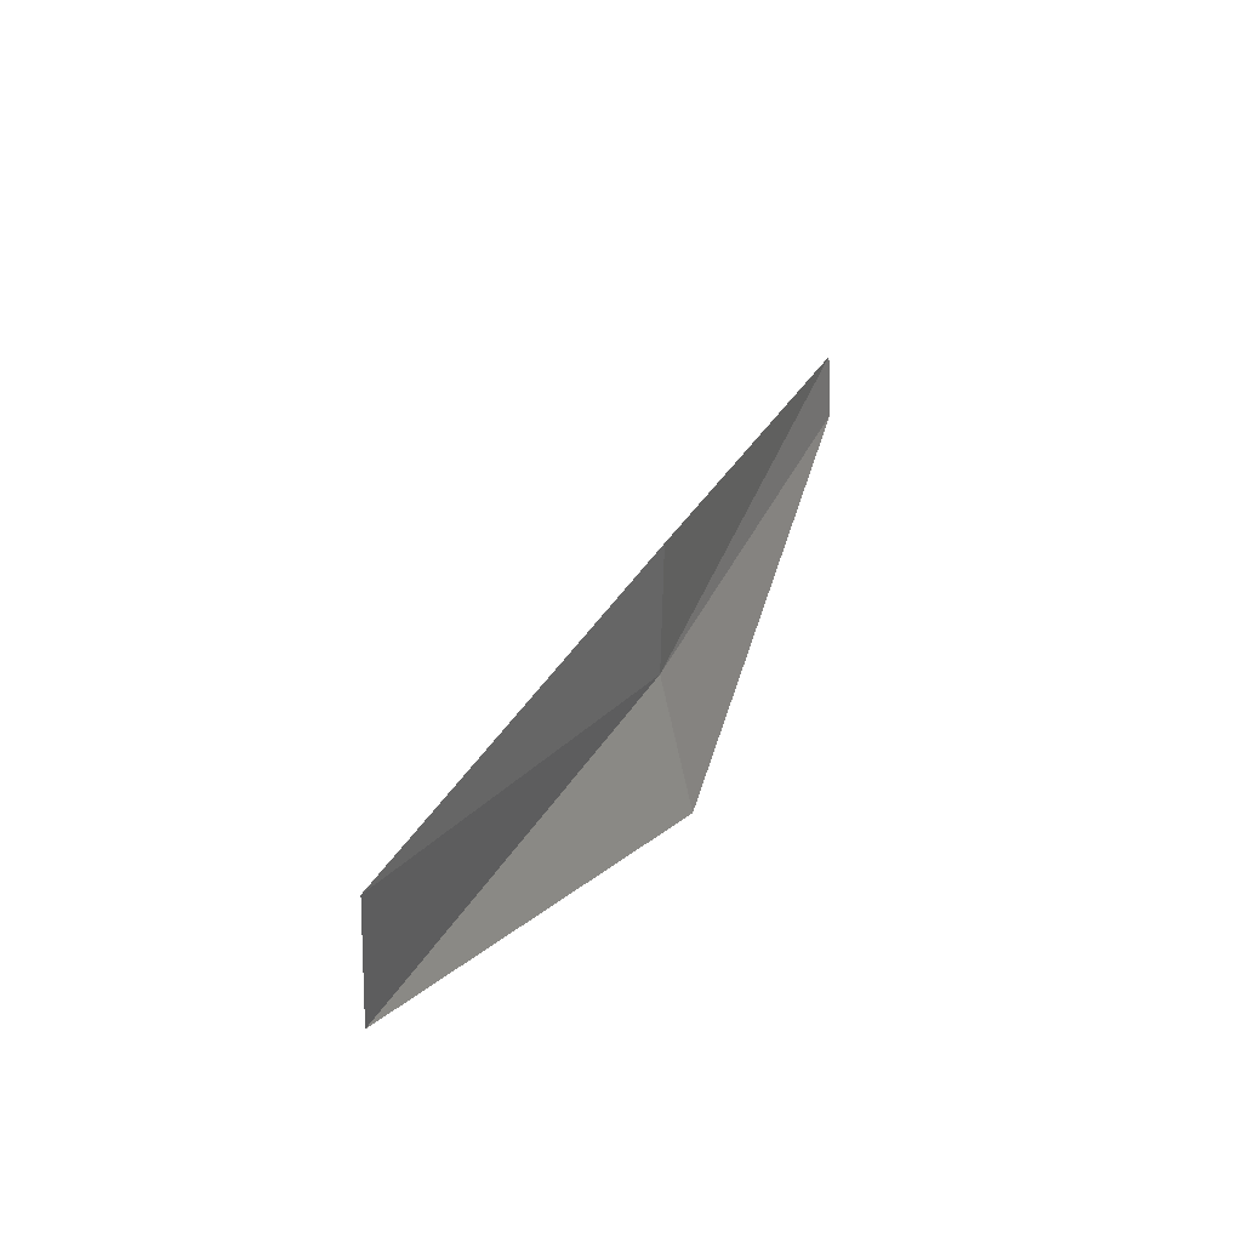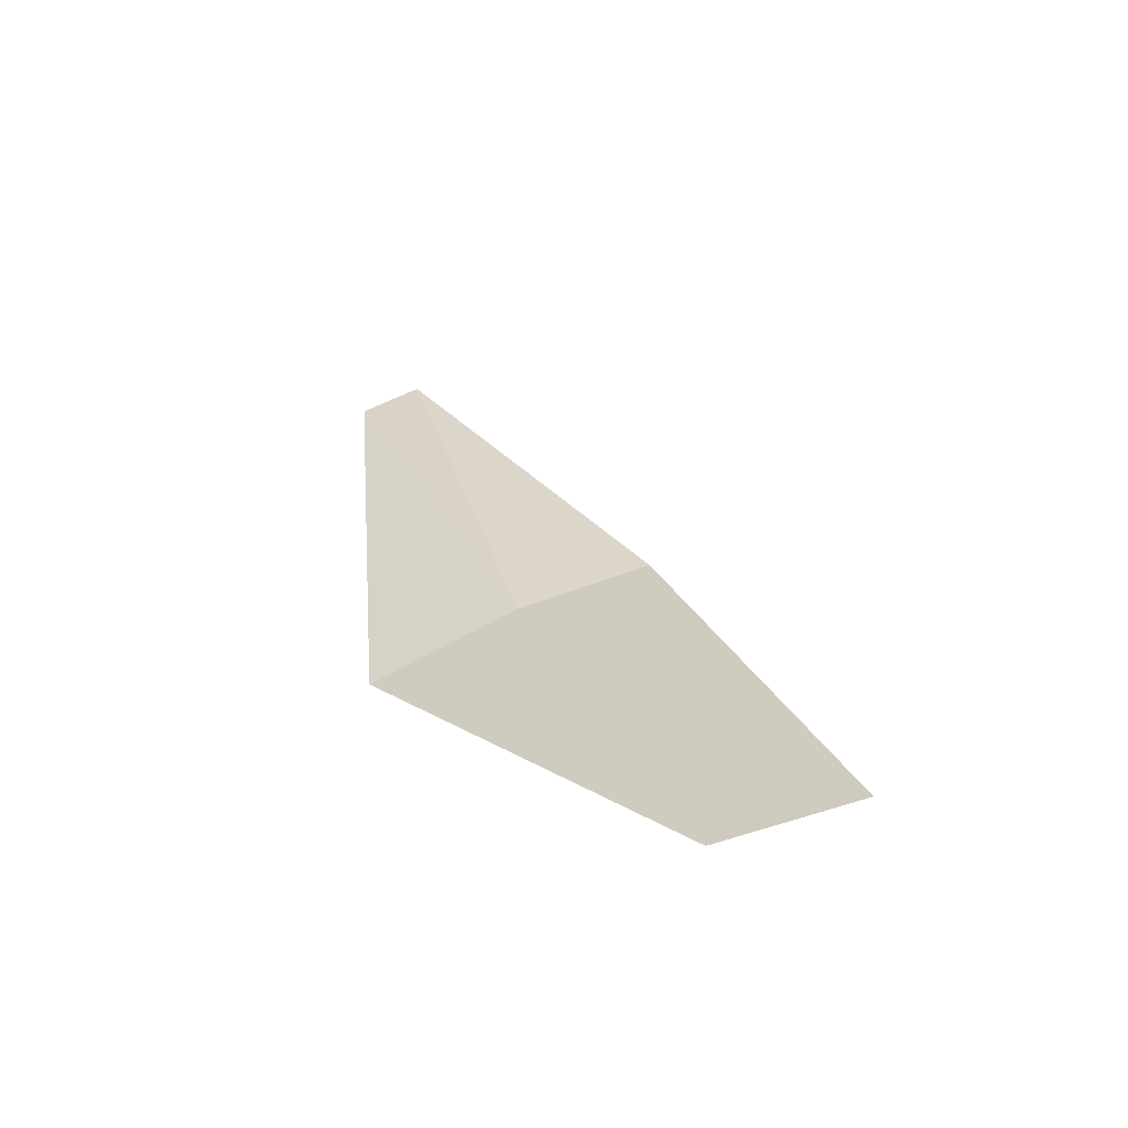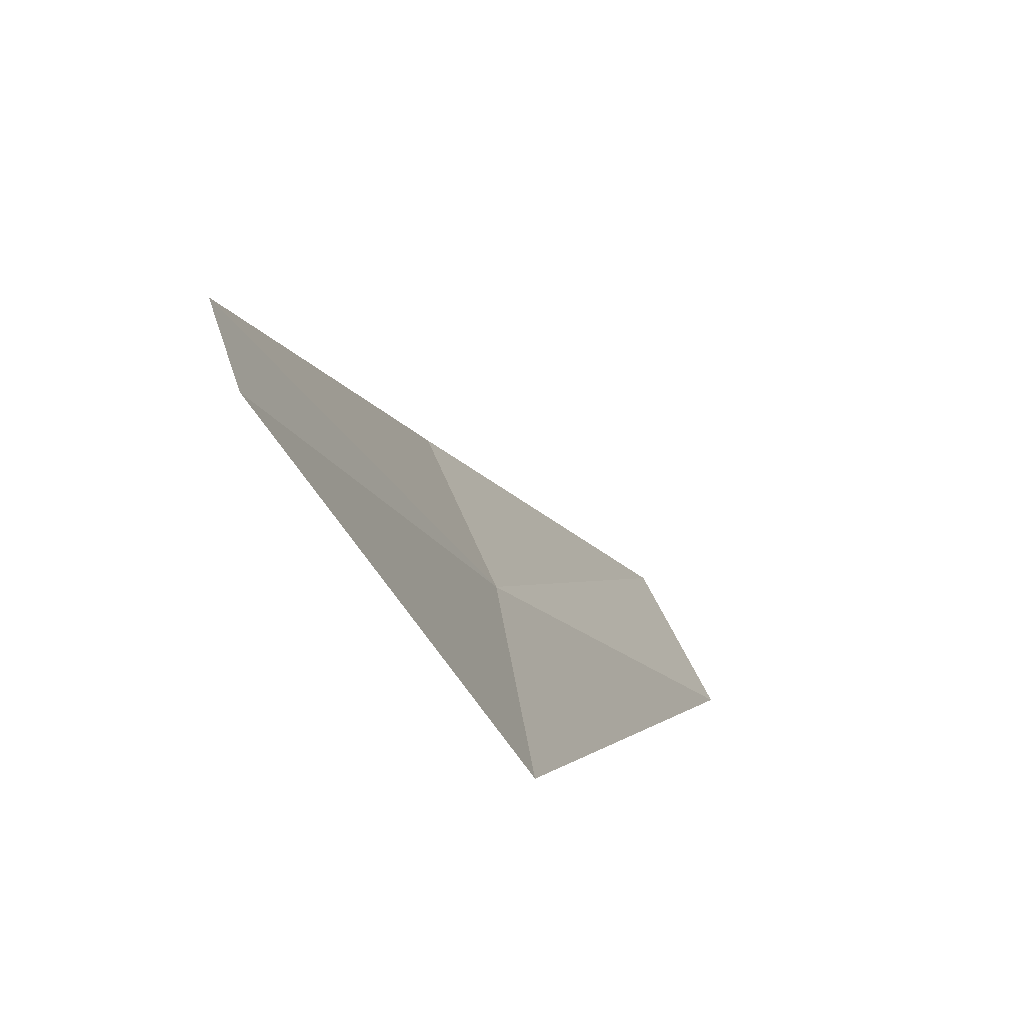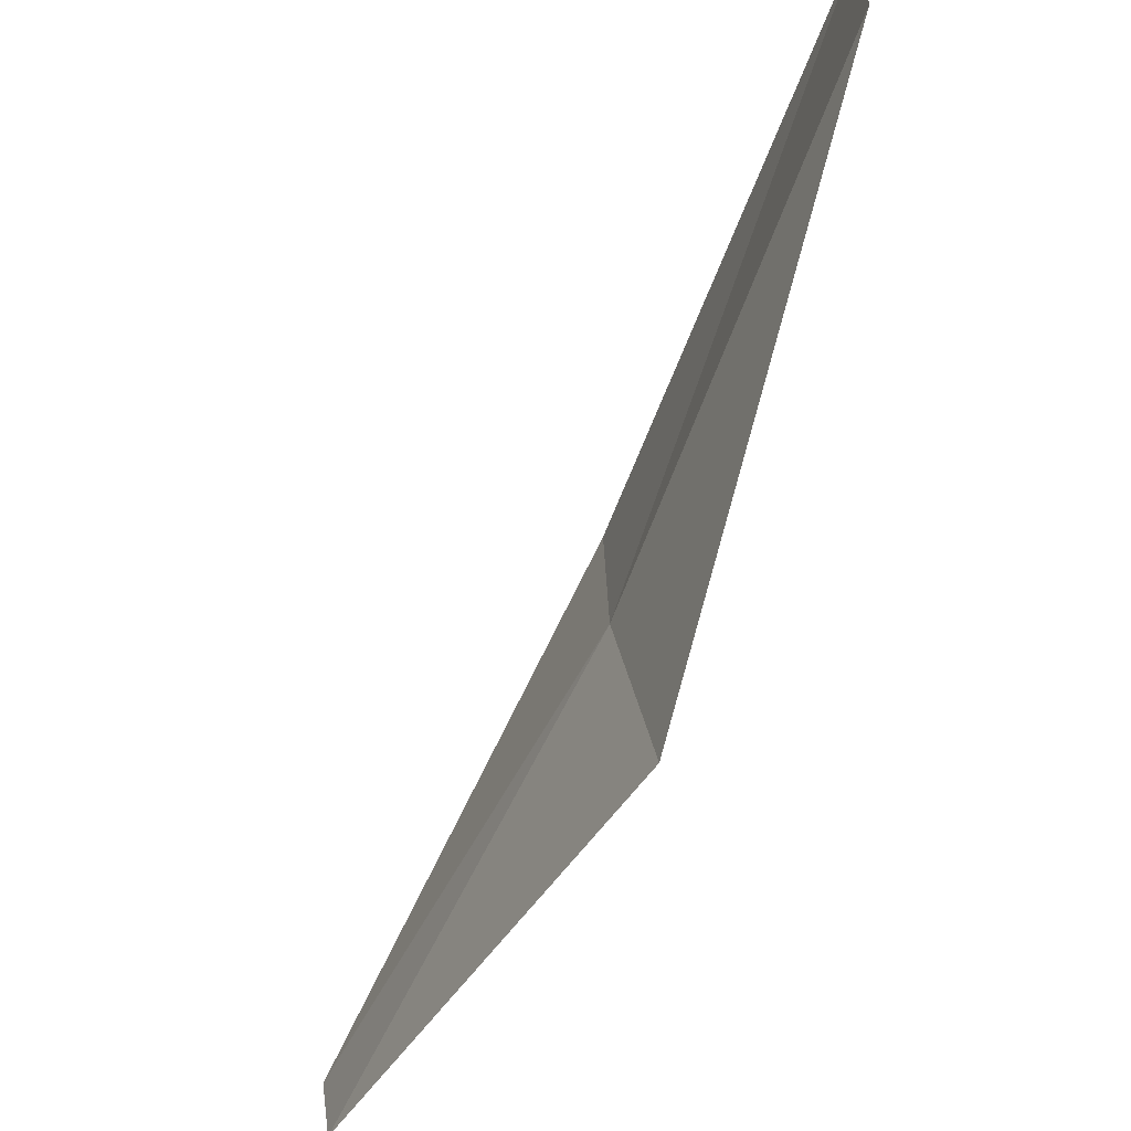
<metadata>
{"format":"obj","ext":"obj","renderer":"f3d","projection":"perspective","resolution":1024,"background":"white","views":[{"elev":-30.7,"azim":-158.8,"up":"+Z"},{"elev":-37.2,"azim":111.2,"up":"+Z"},{"elev":-47.5,"azim":7.1,"up":"+Y"},{"elev":-31.9,"azim":135.9,"up":"+Y"}]}
</metadata>
<code>
v 13.38 156.3 31.66
v 12.37 154 35.71
v 13.6 154.9 31.01
v 12.2 154.6 36.02
v 12.91 157.5 32.2
v 14.89 158.5 27.85
v 14.35 159.7 28.33
f 1 4 2
f 1 5 4
f 1 3 6
f 1 7 5
f 1 6 7
f 1 2 3

</code>
